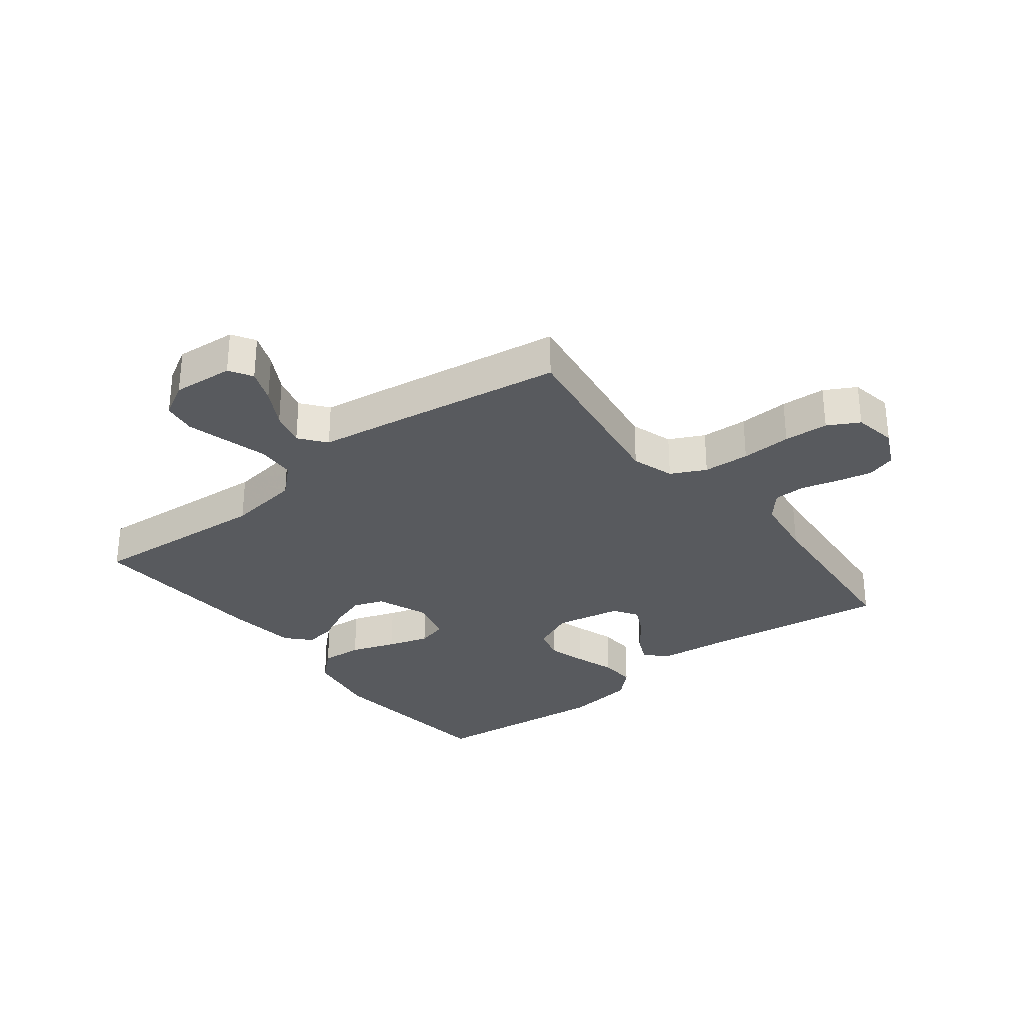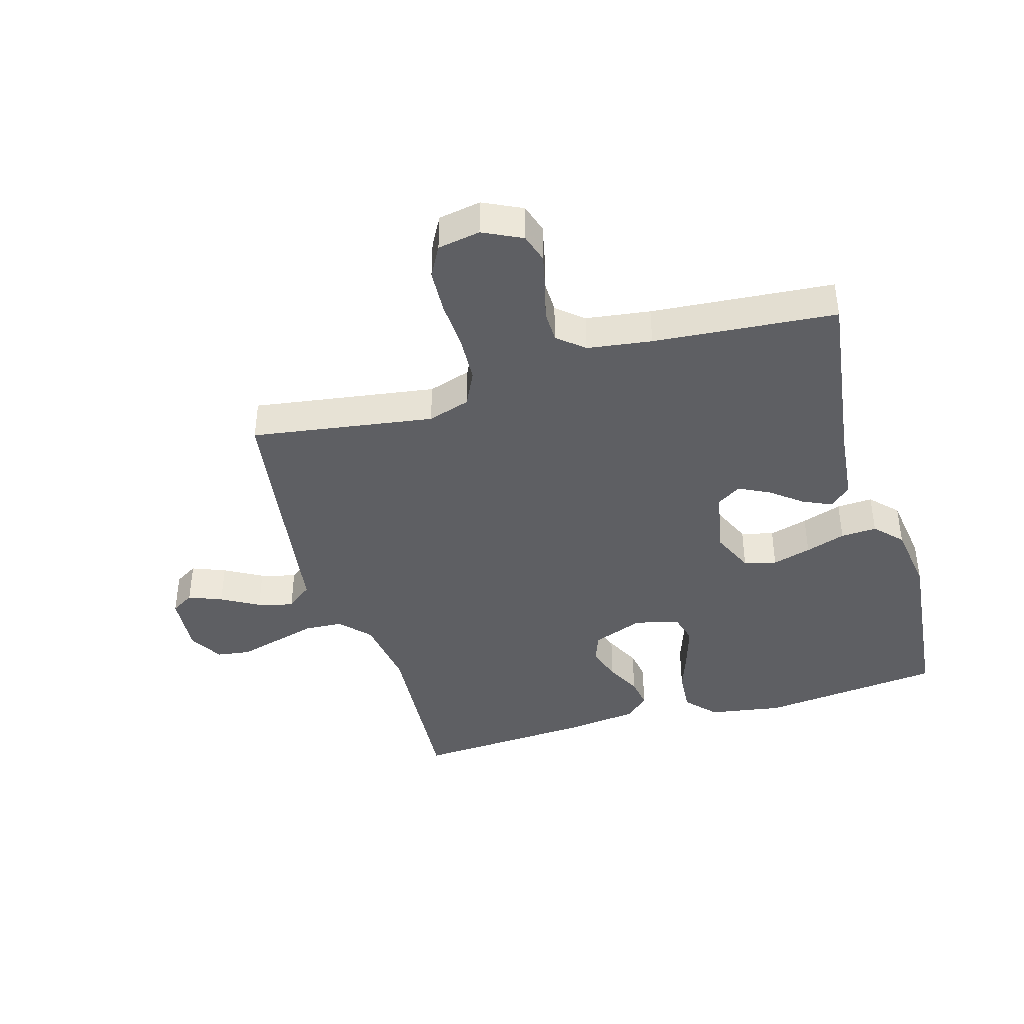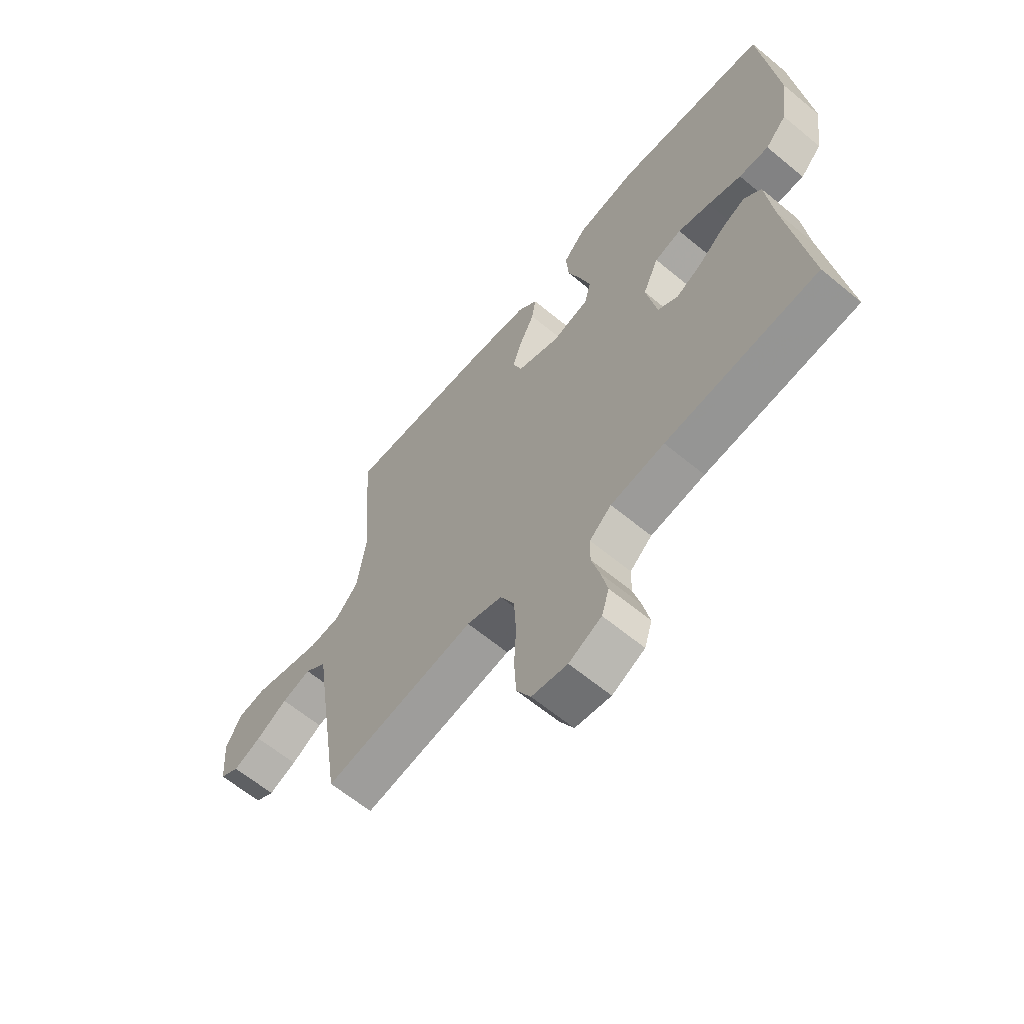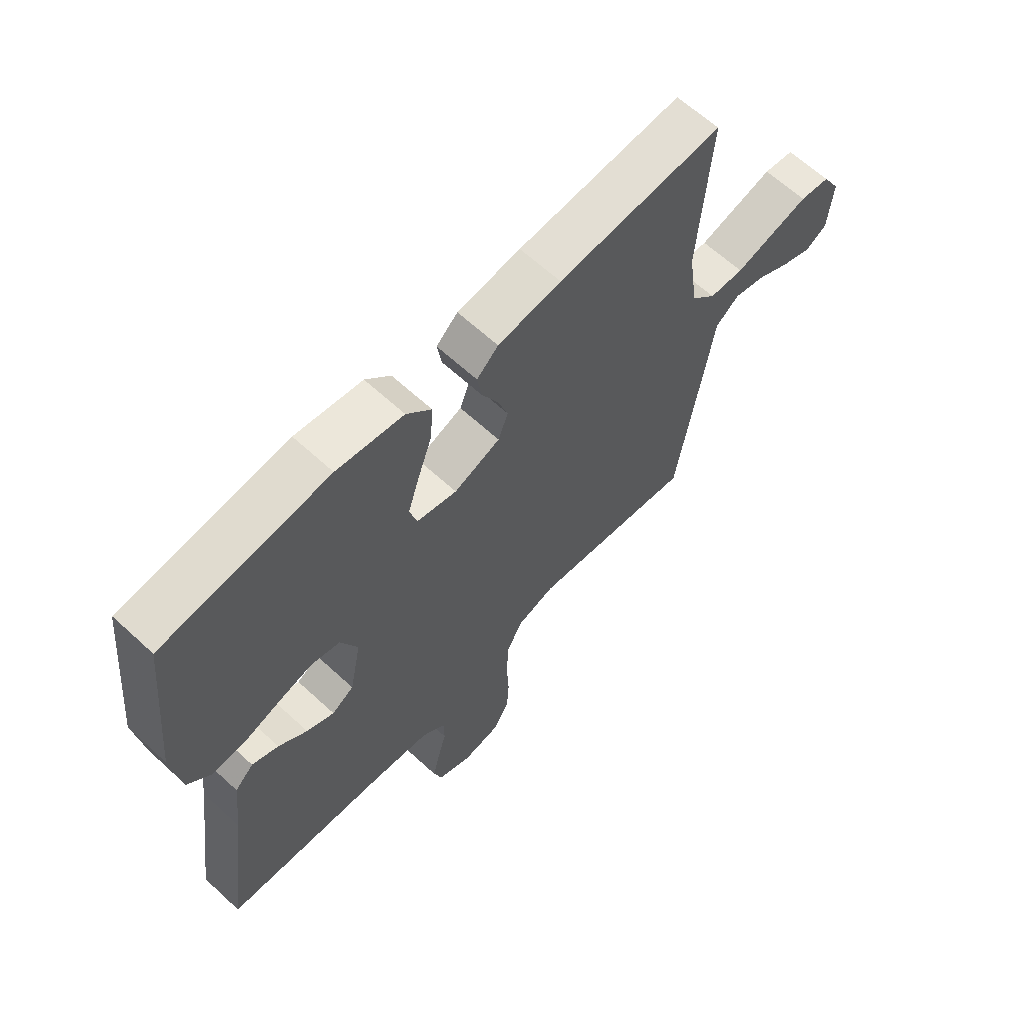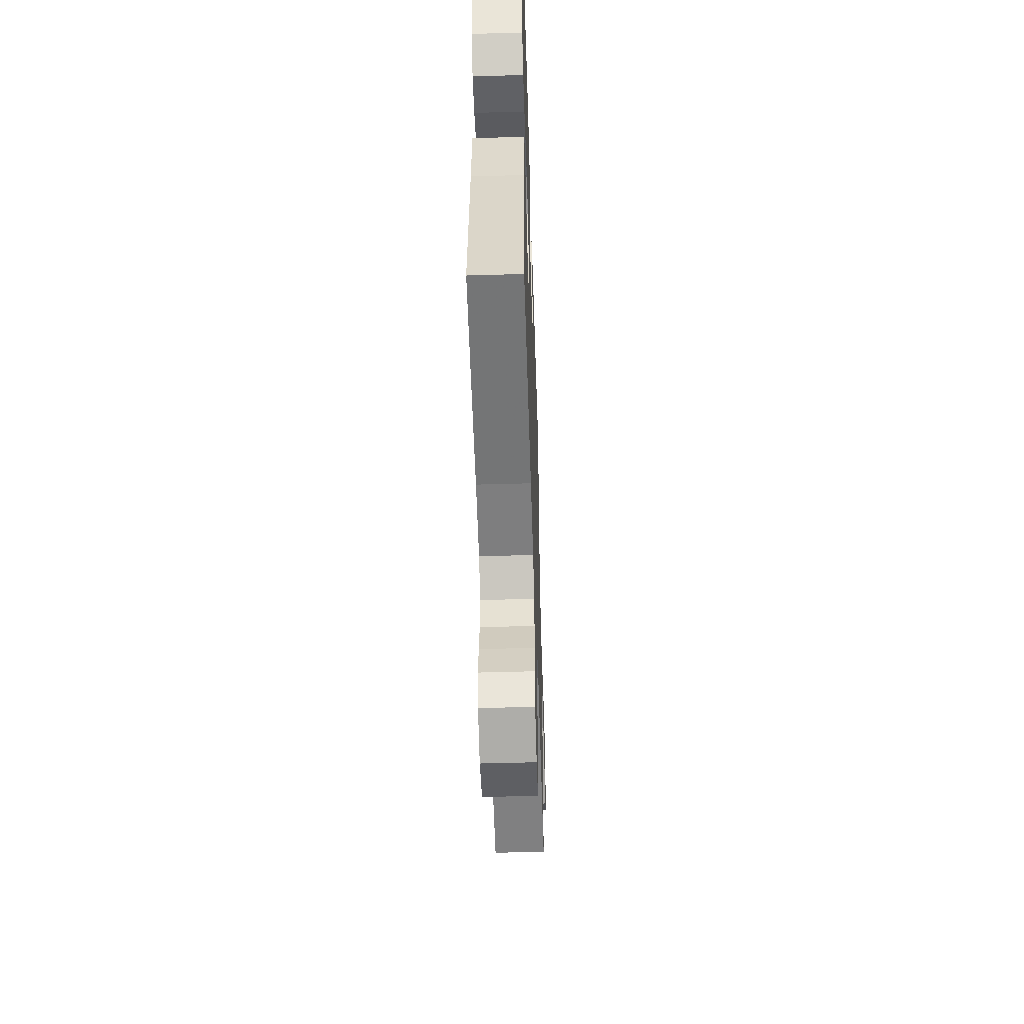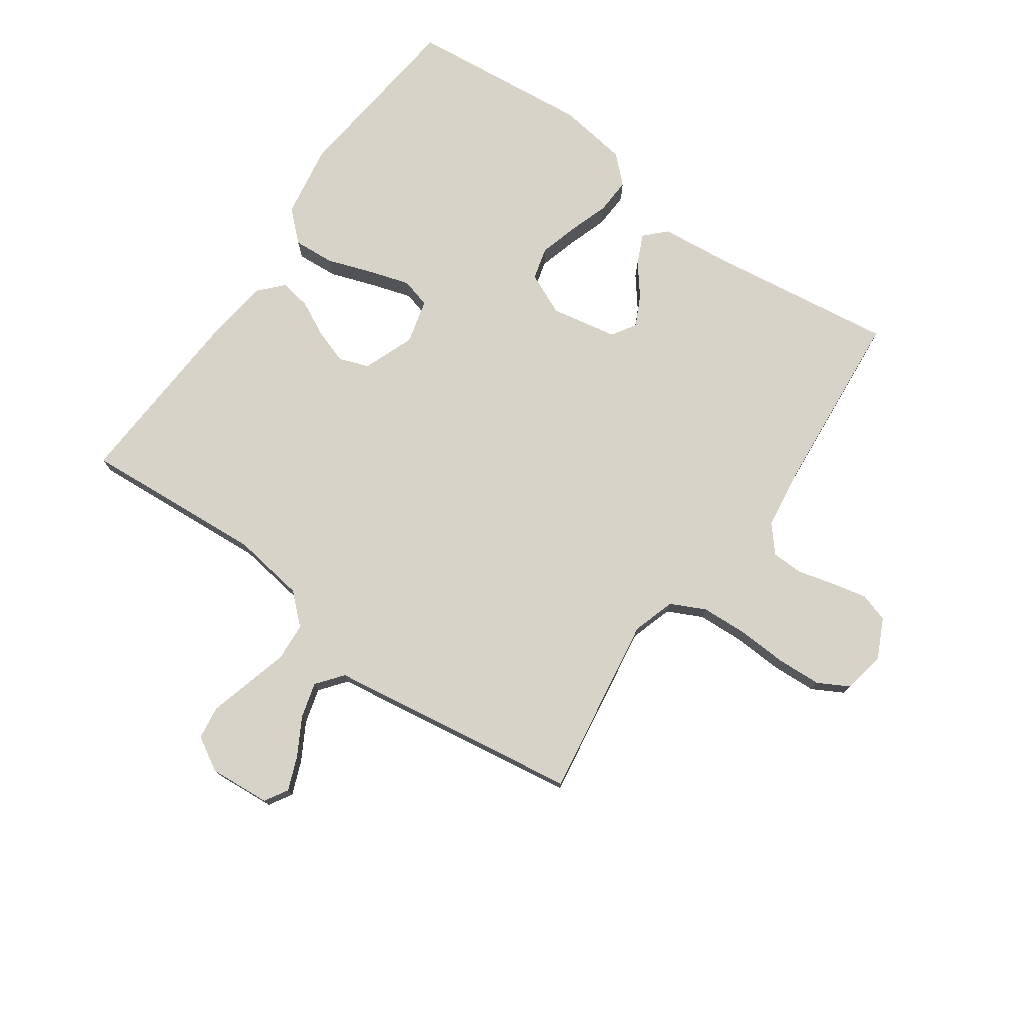
<metadata>
{"format":"obj","ext":"obj","renderer":"f3d","projection":"perspective","resolution":1024,"background":"white","views":[{"elev":-30.5,"azim":128.0,"up":"+Y"},{"elev":-41.0,"azim":-163.6,"up":"+Y"},{"elev":-63.3,"azim":-129.9,"up":"+Z"},{"elev":64.0,"azim":-47.1,"up":"+Z"},{"elev":-51.4,"azim":-88.2,"up":"+Z"},{"elev":76.2,"azim":125.3,"up":"+Y"}]}
</metadata>
<code>
v 0.5 0.07 -0.5
v 0.2 0.07 -0.454
v 0.13 0.07 -0.476
v 0.102 0.07 -0.533
v 0.098 0.07 -0.609
v 0.102 0.07 -0.691
v 0.098 0.07 -0.764
v 0.07 0.07 -0.815
v 0 0.07 -0.827
v -0.064 0.07 -0.796
v -0.079 0.07 -0.748
v -0.066 0.07 -0.69
v -0.05 0.07 -0.63
v -0.051 0.07 -0.578
v -0.094 0.07 -0.541
v -0.2 0.07 -0.526
v -0.5 0.07 -0.5
v -0.458 0.07 -0.2
v -0.445 0.07 -0.079
v -0.411 0.07 -0.046
v -0.363 0.07 -0.068
v -0.311 0.07 -0.109
v -0.261 0.07 -0.134
v -0.221 0.07 -0.109
v -0.2 0.07 0
v -0.231 0.07 0.07
v -0.284 0.07 0.084
v -0.348 0.07 0.066
v -0.414 0.07 0.044
v -0.473 0.07 0.041
v -0.515 0.07 0.085
v -0.531 0.07 0.2
v -0.5 0.07 0.5
v -0.2 0.07 0.532
v -0.079 0.07 0.512
v -0.034 0.07 0.463
v -0.039 0.07 0.395
v -0.065 0.07 0.321
v -0.086 0.07 0.254
v -0.073 0.07 0.205
v 0 0.07 0.186
v 0.084 0.07 0.218
v 0.102 0.07 0.267
v 0.083 0.07 0.324
v 0.054 0.07 0.382
v 0.046 0.07 0.433
v 0.085 0.07 0.469
v 0.2 0.07 0.483
v 0.5 0.07 0.5
v 0.478 0.07 0.2
v 0.495 0.07 0.08
v 0.54 0.07 0.031
v 0.603 0.07 0.027
v 0.673 0.07 0.046
v 0.74 0.07 0.064
v 0.795 0.07 0.056
v 0.827 0.07 0
v 0.819 0.07 -0.1
v 0.781 0.07 -0.123
v 0.726 0.07 -0.101
v 0.664 0.07 -0.066
v 0.606 0.07 -0.05
v 0.563 0.07 -0.084
v 0.546 0.07 -0.2
v 0.5 0 -0.5
v 0.2 0 -0.454
v 0.13 0 -0.476
v 0.102 0 -0.533
v 0.098 0 -0.609
v 0.102 0 -0.691
v 0.098 0 -0.764
v 0.07 0 -0.815
v 0 0 -0.827
v -0.064 0 -0.796
v -0.079 0 -0.748
v -0.066 0 -0.69
v -0.05 0 -0.63
v -0.051 0 -0.578
v -0.094 0 -0.541
v -0.2 0 -0.526
v -0.5 0 -0.5
v -0.458 0 -0.2
v -0.445 0 -0.079
v -0.411 0 -0.046
v -0.363 0 -0.068
v -0.311 0 -0.109
v -0.261 0 -0.134
v -0.221 0 -0.109
v -0.2 0 0
v -0.231 0 0.07
v -0.284 0 0.084
v -0.348 0 0.066
v -0.414 0 0.044
v -0.473 0 0.041
v -0.515 0 0.085
v -0.531 0 0.2
v -0.5 0 0.5
v -0.2 0 0.532
v -0.079 0 0.512
v -0.034 0 0.463
v -0.039 0 0.395
v -0.065 0 0.321
v -0.086 0 0.254
v -0.073 0 0.205
v 0 0 0.186
v 0.084 0 0.218
v 0.102 0 0.267
v 0.083 0 0.324
v 0.054 0 0.382
v 0.046 0 0.433
v 0.085 0 0.469
v 0.2 0 0.483
v 0.5 0 0.5
v 0.478 0 0.2
v 0.495 0 0.08
v 0.54 0 0.031
v 0.603 0 0.027
v 0.673 0 0.046
v 0.74 0 0.064
v 0.795 0 0.056
v 0.827 0 0
v 0.819 0 -0.1
v 0.781 0 -0.123
v 0.726 0 -0.101
v 0.664 0 -0.066
v 0.606 0 -0.05
v 0.563 0 -0.084
v 0.546 0 -0.2
f 63 64 1 2
f 59 60 61
f 58 59 61
f 57 58 61
f 56 57 61
f 55 56 61
f 54 55 61
f 53 54 61
f 52 53 61 62
f 51 52 62 63
f 48 49 50
f 47 48 50
f 46 47 50
f 45 46 50
f 44 45 50
f 43 44 50 51
f 63 2 3
f 51 63 3
f 43 51 3
f 42 43 3
f 36 37 38
f 35 36 38
f 34 35 38
f 33 34 38
f 32 33 38
f 31 32 38
f 30 31 38
f 29 30 38
f 28 29 38
f 27 28 38 39
f 26 27 39 40
f 20 21 22
f 19 20 22
f 18 19 22
f 18 22 23
f 17 18 23
f 16 17 23
f 15 16 23 24
f 11 12 13
f 10 11 13
f 9 10 13
f 8 9 13
f 7 8 13
f 6 7 13
f 5 6 13
f 4 5 13 14
f 15 24 25
f 14 15 25
f 4 14 25
f 3 4 25
f 42 3 25
f 41 42 25
f 25 26 40 41
f 66 65 128 127
f 125 124 123
f 125 123 122
f 125 122 121
f 125 121 120
f 125 120 119
f 125 119 118
f 125 118 117
f 126 125 117 116
f 127 126 116 115
f 114 113 112
f 114 112 111
f 114 111 110
f 114 110 109
f 114 109 108
f 115 114 108 107
f 67 66 127
f 67 127 115
f 67 115 107
f 67 107 106
f 102 101 100
f 102 100 99
f 102 99 98
f 102 98 97
f 102 97 96
f 102 96 95
f 102 95 94
f 102 94 93
f 102 93 92
f 103 102 92 91
f 104 103 91 90
f 86 85 84
f 86 84 83
f 86 83 82
f 87 86 82
f 87 82 81
f 87 81 80
f 88 87 80 79
f 77 76 75
f 77 75 74
f 77 74 73
f 77 73 72
f 77 72 71
f 77 71 70
f 77 70 69
f 78 77 69 68
f 89 88 79
f 89 79 78
f 89 78 68
f 89 68 67
f 89 67 106
f 89 106 105
f 105 104 90 89
f 1 65 66 2
f 2 66 67 3
f 3 67 68 4
f 4 68 69 5
f 5 69 70 6
f 6 70 71 7
f 7 71 72 8
f 8 72 73 9
f 9 73 74 10
f 10 74 75 11
f 11 75 76 12
f 12 76 77 13
f 13 77 78 14
f 14 78 79 15
f 15 79 80 16
f 16 80 81 17
f 17 81 82 18
f 18 82 83 19
f 19 83 84 20
f 20 84 85 21
f 21 85 86 22
f 22 86 87 23
f 23 87 88 24
f 24 88 89 25
f 25 89 90 26
f 26 90 91 27
f 27 91 92 28
f 28 92 93 29
f 29 93 94 30
f 30 94 95 31
f 31 95 96 32
f 32 96 97 33
f 33 97 98 34
f 34 98 99 35
f 35 99 100 36
f 36 100 101 37
f 37 101 102 38
f 38 102 103 39
f 39 103 104 40
f 40 104 105 41
f 41 105 106 42
f 42 106 107 43
f 43 107 108 44
f 44 108 109 45
f 45 109 110 46
f 46 110 111 47
f 47 111 112 48
f 48 112 113 49
f 49 113 114 50
f 50 114 115 51
f 51 115 116 52
f 52 116 117 53
f 53 117 118 54
f 54 118 119 55
f 55 119 120 56
f 56 120 121 57
f 57 121 122 58
f 58 122 123 59
f 59 123 124 60
f 60 124 125 61
f 61 125 126 62
f 62 126 127 63
f 63 127 128 64
f 64 128 65 1

</code>
